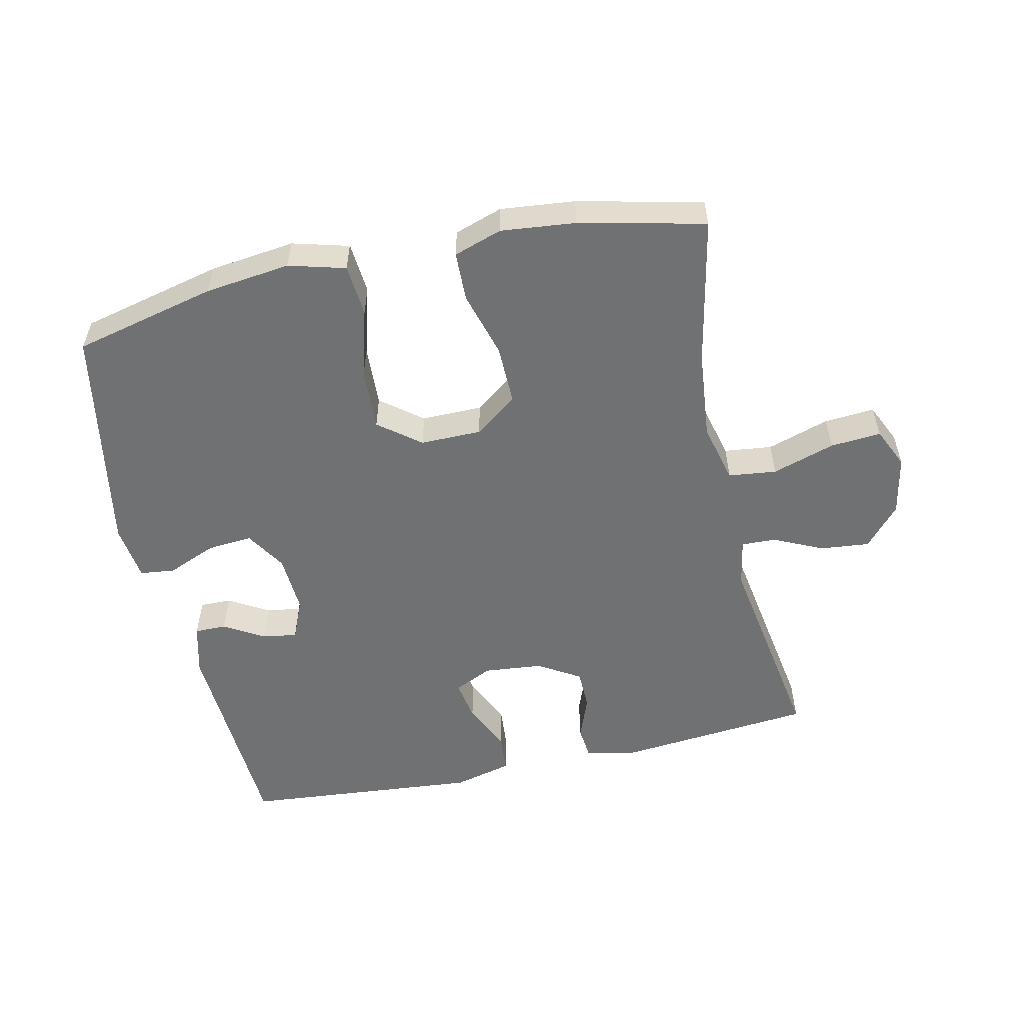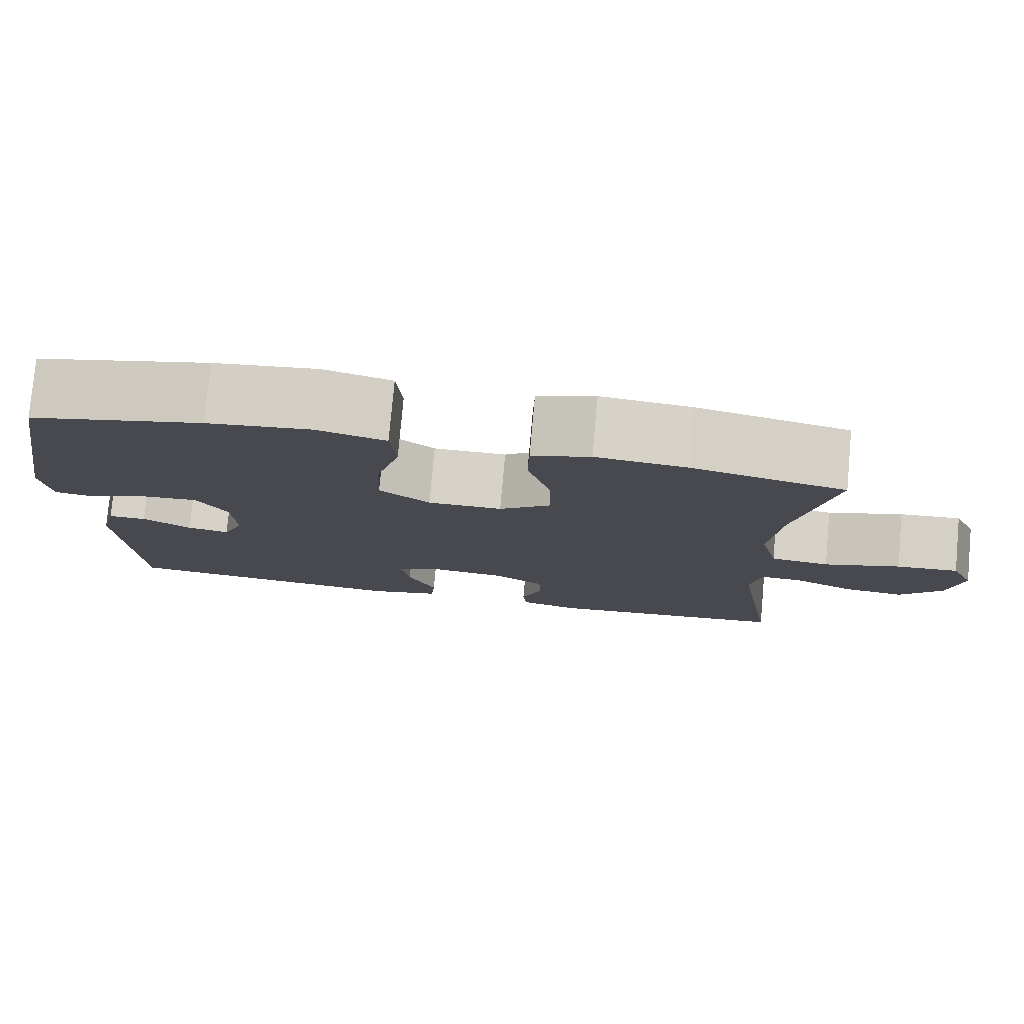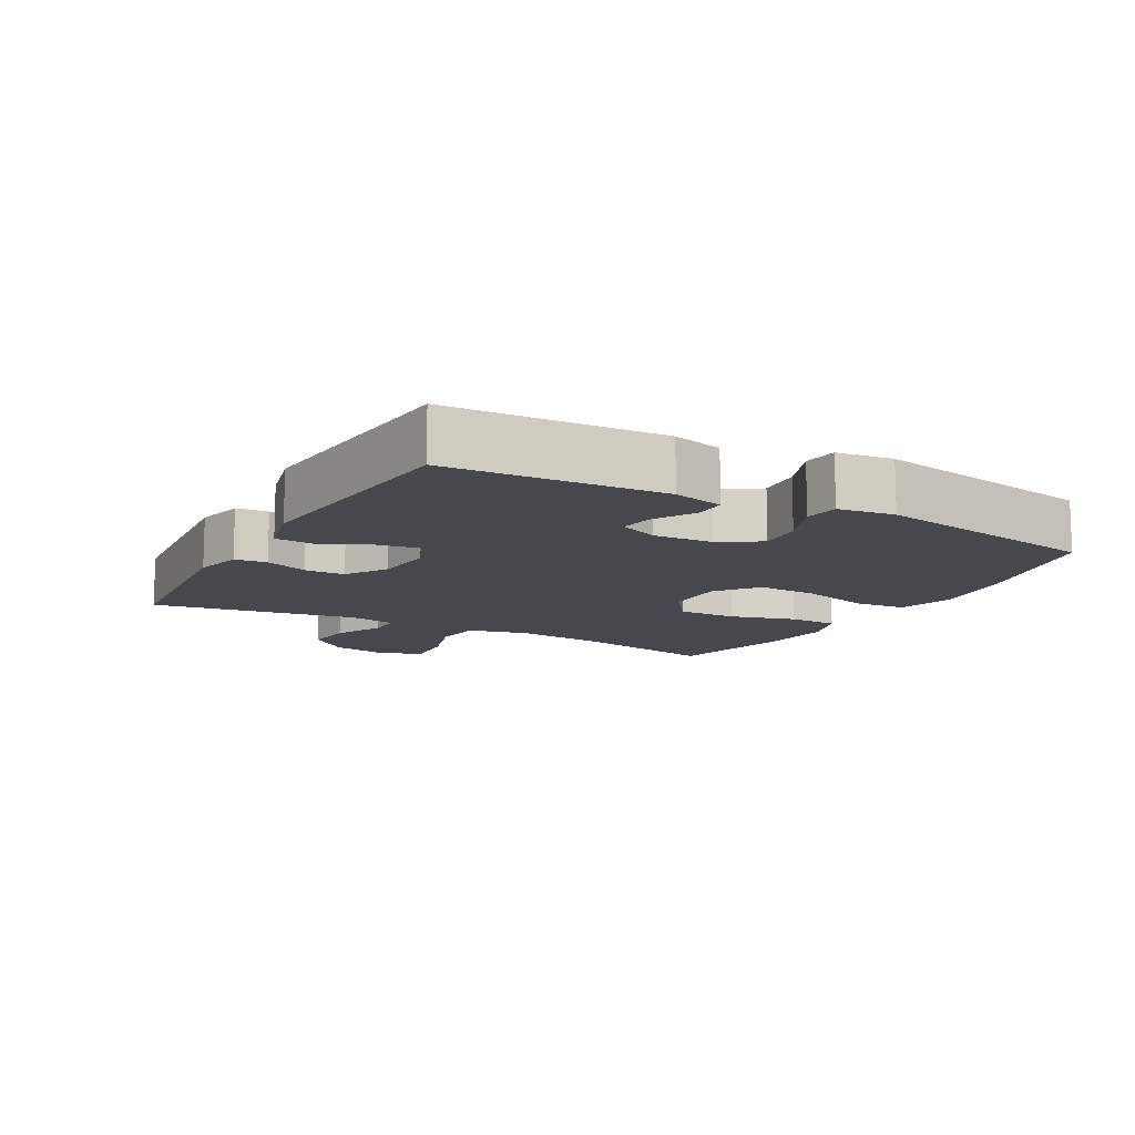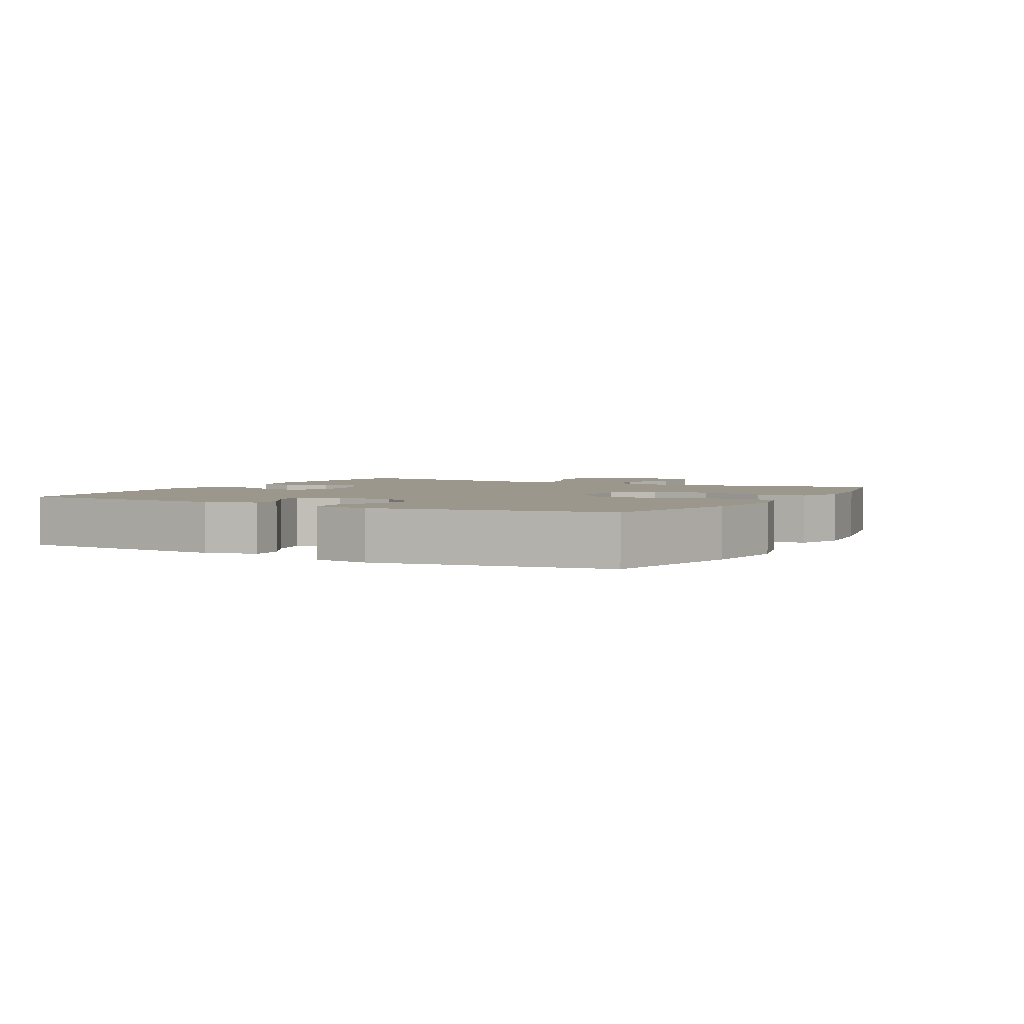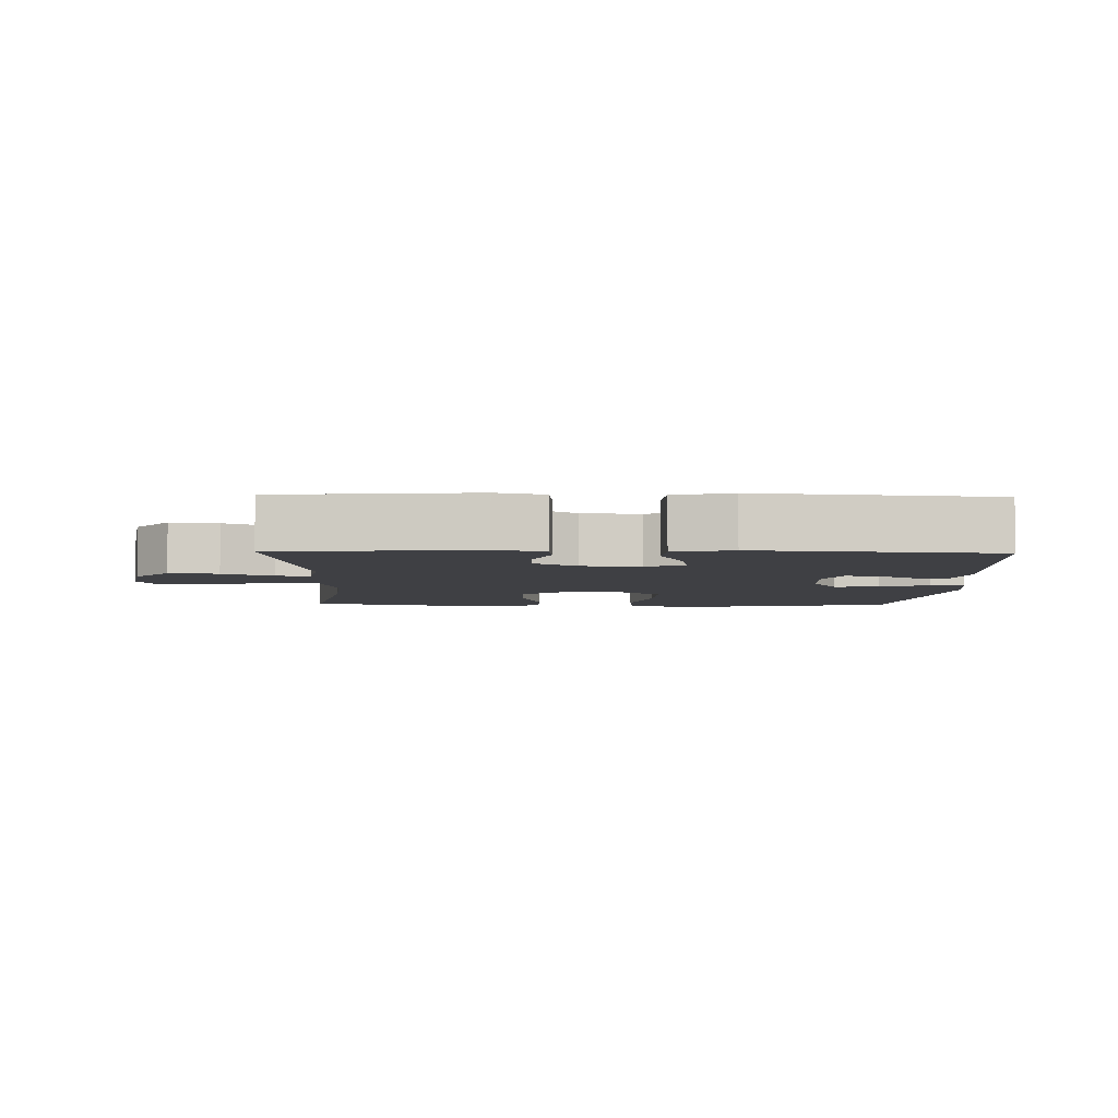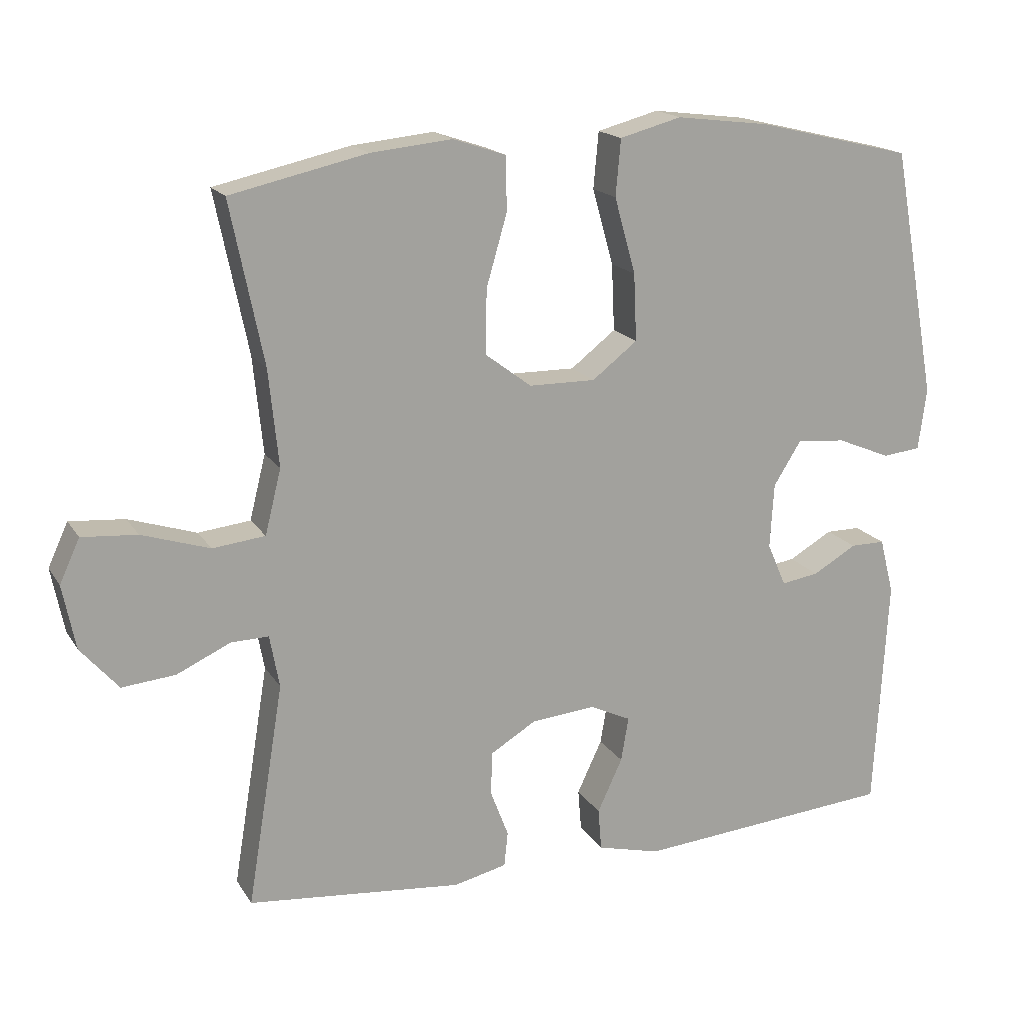
<metadata>
{"format":"obj","ext":"obj","renderer":"f3d","projection":"perspective","resolution":1024,"background":"white","views":[{"elev":-55.2,"azim":12.4,"up":"+Y"},{"elev":78.1,"azim":5.2,"up":"+Z"},{"elev":-11.9,"azim":-119.1,"up":"+Y"},{"elev":2.9,"azim":-61.5,"up":"+Y"},{"elev":-5.1,"azim":178.5,"up":"+Y"},{"elev":17.1,"azim":158.0,"up":"+Z"}]}
</metadata>
<code>
o path350_path350.001
v 0.4339 0.0375 -0.1871
v 0.4479 0.0375 -0.112
v 0.5017 0.0375 -0.1137
v 0.5787 0.0375 -0.1493
v 0.6552 0.0375 -0.1568
v 0.7096 0.0375 -0.09464
v 0.7282 0.0375 -0.002325
v 0.6993 0.0375 0.06035
v 0.6201 0.0375 0.05431
v 0.5225 0.0375 0.02338
v 0.4474 0.0375 0.0321
v 0.4244 0.0375 0.1247
v 0.4386 0.0375 0.2637
v 0.4862 0.0375 0.4949
v 0.2904 0.0375 0.5393
v 0.1738 0.0375 0.5513
v 0.09868 0.0375 0.5264
v 0.09675 0.0375 0.4493
v 0.1265 0.0375 0.3464
v 0.1281 0.0375 0.2545
v 0.0616 0.0375 0.2045
v -0.03367 0.0375 0.2038
v -0.09854 0.0375 0.2542
v -0.09429 0.0375 0.3504
v -0.064 0.0375 0.4592
v -0.07119 0.0375 0.5399
v -0.1595 0.0375 0.5638
v -0.2931 0.0375 0.5475
v -0.5155 0.0375 0.4949
v -0.5798 0.0375 0.1374
v -0.5681 0.0375 0.04917
v -0.5135 0.0375 0.0429
v -0.4368 0.0375 0.07467
v -0.3667 0.0375 0.08052
v -0.3272 0.0375 0.01724
v -0.3217 0.0375 -0.07554
v -0.3484 0.0375 -0.1375
v -0.4024 0.0375 -0.1288
v -0.465 0.0375 -0.09256
v -0.5144 0.0375 -0.0922
v -0.5346 0.0375 -0.1717
v -0.5155 0.0375 -0.507
v -0.1451 0.0375 -0.5397
v -0.05437 0.0375 -0.5172
v -0.04946 0.0375 -0.457
v -0.0853 0.0375 -0.3803
v -0.09612 0.0375 -0.3164
v -0.03683 0.0375 -0.2887
v 0.05491 0.0375 -0.2976
v 0.1208 0.0375 -0.3375
v 0.1218 0.0375 -0.4003
v 0.09615 0.0375 -0.4675
v 0.1014 0.0375 -0.5177
v 0.1773 0.0375 -0.5358
v 0.4862 0.0375 -0.507
v 0.4339 -0.0375 -0.1871
v 0.4479 -0.0375 -0.112
v 0.5017 -0.0375 -0.1137
v 0.5787 -0.0375 -0.1493
v 0.6552 -0.0375 -0.1568
v 0.7096 -0.0375 -0.09464
v 0.7282 -0.0375 -0.002325
v 0.6993 -0.0375 0.06035
v 0.6201 -0.0375 0.05431
v 0.5225 -0.0375 0.02338
v 0.4474 -0.0375 0.0321
v 0.4244 -0.0375 0.1247
v 0.4386 -0.0375 0.2637
v 0.4862 -0.0375 0.4949
v 0.2904 -0.0375 0.5393
v 0.1738 -0.0375 0.5513
v 0.09868 -0.0375 0.5264
v 0.09675 -0.0375 0.4493
v 0.1265 -0.0375 0.3464
v 0.1281 -0.0375 0.2545
v 0.0616 -0.0375 0.2045
v -0.03367 -0.0375 0.2038
v -0.09854 -0.0375 0.2542
v -0.09429 -0.0375 0.3504
v -0.064 -0.0375 0.4592
v -0.07119 -0.0375 0.5399
v -0.1595 -0.0375 0.5638
v -0.2931 -0.0375 0.5475
v -0.5155 -0.0375 0.4949
v -0.5798 -0.0375 0.1374
v -0.5681 -0.0375 0.04917
v -0.5135 -0.0375 0.0429
v -0.4368 -0.0375 0.07467
v -0.3667 -0.0375 0.08052
v -0.3272 -0.0375 0.01724
v -0.3217 -0.0375 -0.07554
v -0.3484 -0.0375 -0.1375
v -0.4024 -0.0375 -0.1288
v -0.465 -0.0375 -0.09256
v -0.5144 -0.0375 -0.0922
v -0.5346 -0.0375 -0.1717
v -0.5155 -0.0375 -0.507
v -0.1451 -0.0375 -0.5397
v -0.05437 -0.0375 -0.5172
v -0.04946 -0.0375 -0.457
v -0.0853 -0.0375 -0.3803
v -0.09612 -0.0375 -0.3164
v -0.03683 -0.0375 -0.2887
v 0.05491 -0.0375 -0.2976
v 0.1208 -0.0375 -0.3375
v 0.1218 -0.0375 -0.4003
v 0.09615 -0.0375 -0.4675
v 0.1014 -0.0375 -0.5177
v 0.1773 -0.0375 -0.5358
v 0.4862 -0.0375 -0.507
v 0.7096 0.0375 -0.09464
v 0.7282 0.0375 -0.002325
v 0.6993 0.0375 0.06035
v 0.6993 0.0375 0.06035
v 0.6552 0.0375 -0.1568
v 0.6201 0.0375 0.05431
v 0.5787 0.0375 -0.1493
v 0.5225 0.0375 0.02338
v 0.5017 0.0375 -0.1137
v 0.4474 0.0375 0.0321
v 0.4474 0.0375 0.0321
v 0.4479 0.0375 -0.112
v 0.4479 0.0375 -0.112
v 0.4386 0.0375 0.2637
v 0.4862 0.0375 0.4949
v 0.4862 0.0375 0.4949
v 0.4339 0.0375 -0.1871
v 0.4244 0.0375 0.1247
v 0.4862 0.0375 -0.507
v 0.4862 0.0375 -0.507
v 0.2904 0.0375 0.5393
v 0.1773 0.0375 -0.5358
v 0.1738 0.0375 0.5513
v 0.1014 0.0375 -0.5177
v 0.1014 0.0375 -0.5177
v 0.1265 0.0375 0.3464
v 0.1281 0.0375 0.2545
v 0.09868 0.0375 0.5264
v 0.09868 0.0375 0.5264
v 0.1208 0.0375 -0.3375
v 0.1218 0.0375 -0.4003
v 0.0616 0.0375 0.2045
v 0.09675 0.0375 0.4493
v 0.09615 0.0375 -0.4675
v 0.05491 0.0375 -0.2976
v -0.03367 0.0375 0.2038
v -0.03683 0.0375 -0.2887
v -0.09854 0.0375 0.2542
v -0.09612 0.0375 -0.3164
v -0.09612 0.0375 -0.3164
v -0.05437 0.0375 -0.5172
v -0.05437 0.0375 -0.5172
v -0.04946 0.0375 -0.457
v -0.0853 0.0375 -0.3803
v -0.1451 0.0375 -0.5397
v -0.09429 0.0375 0.3504
v -0.064 0.0375 0.4592
v -0.07119 0.0375 0.5399
v -0.07119 0.0375 0.5399
v -0.1595 0.0375 0.5638
v -0.2931 0.0375 0.5475
v -0.3272 0.0375 0.01724
v -0.3217 0.0375 -0.07554
v -0.3484 0.0375 -0.1375
v -0.3484 0.0375 -0.1375
v -0.3667 0.0375 0.08052
v -0.3667 0.0375 0.08052
v -0.4024 0.0375 -0.1288
v -0.4368 0.0375 0.07467
v -0.465 0.0375 -0.09256
v -0.5155 0.0375 -0.507
v -0.5155 0.0375 -0.507
v -0.5135 0.0375 0.0429
v -0.5144 0.0375 -0.0922
v -0.5144 0.0375 -0.0922
v -0.5155 0.0375 0.4949
v -0.5155 0.0375 0.4949
v -0.5681 0.0375 0.04917
v -0.5681 0.0375 0.04917
v -0.5346 0.0375 -0.1717
v -0.5798 0.0375 0.1374
v 0.7096 -0.0375 -0.09464
v 0.7282 -0.0375 -0.002325
v 0.6993 -0.0375 0.06035
v 0.6993 -0.0375 0.06035
v 0.6552 -0.0375 -0.1568
v 0.6201 -0.0375 0.05431
v 0.5787 -0.0375 -0.1493
v 0.5225 -0.0375 0.02338
v 0.5017 -0.0375 -0.1137
v 0.4474 -0.0375 0.0321
v 0.4474 -0.0375 0.0321
v 0.4479 -0.0375 -0.112
v 0.4479 -0.0375 -0.112
v 0.4386 -0.0375 0.2637
v 0.4862 -0.0375 0.4949
v 0.4862 -0.0375 0.4949
v 0.4339 -0.0375 -0.1871
v 0.4244 -0.0375 0.1247
v 0.4862 -0.0375 -0.507
v 0.4862 -0.0375 -0.507
v 0.2904 -0.0375 0.5393
v 0.1773 -0.0375 -0.5358
v 0.1738 -0.0375 0.5513
v 0.1014 -0.0375 -0.5177
v 0.1014 -0.0375 -0.5177
v 0.1265 -0.0375 0.3464
v 0.1281 -0.0375 0.2545
v 0.09868 -0.0375 0.5264
v 0.09868 -0.0375 0.5264
v 0.1208 -0.0375 -0.3375
v 0.1218 -0.0375 -0.4003
v 0.0616 -0.0375 0.2045
v 0.09675 -0.0375 0.4493
v 0.09615 -0.0375 -0.4675
v 0.05491 -0.0375 -0.2976
v -0.03367 -0.0375 0.2038
v -0.03683 -0.0375 -0.2887
v -0.09854 -0.0375 0.2542
v -0.09612 -0.0375 -0.3164
v -0.09612 -0.0375 -0.3164
v -0.05437 -0.0375 -0.5172
v -0.05437 -0.0375 -0.5172
v -0.04946 -0.0375 -0.457
v -0.0853 -0.0375 -0.3803
v -0.1451 -0.0375 -0.5397
v -0.09429 -0.0375 0.3504
v -0.064 -0.0375 0.4592
v -0.07119 -0.0375 0.5399
v -0.07119 -0.0375 0.5399
v -0.1595 -0.0375 0.5638
v -0.2931 -0.0375 0.5475
v -0.3272 -0.0375 0.01724
v -0.3217 -0.0375 -0.07554
v -0.3484 -0.0375 -0.1375
v -0.3484 -0.0375 -0.1375
v -0.3667 -0.0375 0.08052
v -0.3667 -0.0375 0.08052
v -0.4024 -0.0375 -0.1288
v -0.4368 -0.0375 0.07467
v -0.465 -0.0375 -0.09256
v -0.5155 -0.0375 -0.507
v -0.5155 -0.0375 -0.507
v -0.5135 -0.0375 0.0429
v -0.5144 -0.0375 -0.0922
v -0.5144 -0.0375 -0.0922
v -0.5155 -0.0375 0.4949
v -0.5155 -0.0375 0.4949
v -0.5681 -0.0375 0.04917
v -0.5681 -0.0375 0.04917
v -0.5346 -0.0375 -0.1717
v -0.5798 -0.0375 0.1374
f 187 183 184
f 202 195 196
f 228 231 227
f 219 233 217
f 237 247 240
f 251 241 245
f 242 235 239
f 217 233 234
f 226 220 242
f 191 190 189
f 249 244 252
f 219 237 233
f 182 183 187
f 217 234 218
f 227 232 237
f 200 212 203
f 208 195 207
f 213 217 218
f 198 211 212
f 193 213 216
f 204 214 202
f 202 207 195
f 188 189 190
f 224 226 222
f 227 237 219
f 193 216 198
f 225 226 224
f 247 237 232
f 220 235 242
f 252 240 247
f 232 227 231
f 191 213 193
f 199 213 191
f 182 188 186
f 218 234 220
f 203 215 205
f 220 226 225
f 203 212 215
f 251 239 241
f 220 234 235
f 207 202 214
f 198 212 200
f 191 193 190
f 182 187 188
f 198 216 211
f 214 204 209
f 216 213 218
f 242 239 251
f 208 213 199
f 240 252 244
f 189 188 187
f 229 231 228
f 195 208 199
f 6 7 62 61
f 7 114 185 62
f 5 6 61 60
f 8 9 64 63
f 4 5 60 59
f 9 10 65 64
f 3 4 59 58
f 10 121 192 65
f 123 3 58 194
f 13 126 197 68
f 1 2 57 56
f 11 12 67 66
f 130 1 56 201
f 12 13 68 67
f 14 15 70 69
f 54 55 110 109
f 15 16 71 70
f 135 54 109 206
f 19 20 75 74
f 16 139 210 71
f 50 51 106 105
f 20 21 76 75
f 18 19 74 73
f 17 18 73 72
f 52 53 108 107
f 51 52 107 106
f 49 50 105 104
f 21 22 77 76
f 48 49 104 103
f 22 23 78 77
f 150 48 103 221
f 152 45 100 223
f 45 46 101 100
f 43 44 99 98
f 24 25 80 79
f 25 159 230 80
f 26 27 82 81
f 46 47 102 101
f 23 24 79 78
f 27 28 83 82
f 35 36 91 90
f 36 165 236 91
f 167 35 90 238
f 37 38 93 92
f 33 34 89 88
f 38 39 94 93
f 172 43 98 243
f 32 33 88 87
f 39 175 246 94
f 28 177 248 83
f 179 32 87 250
f 40 41 96 95
f 41 42 97 96
f 30 31 86 85
f 29 30 85 84
f 116 113 112
f 131 125 124
f 157 156 160
f 148 146 162
f 166 169 176
f 180 174 170
f 171 168 164
f 146 163 162
f 155 171 149
f 120 118 119
f 178 181 173
f 148 162 166
f 111 116 112
f 146 147 163
f 156 166 161
f 129 132 141
f 137 136 124
f 142 147 146
f 127 141 140
f 122 145 142
f 133 131 143
f 131 124 136
f 117 119 118
f 153 151 155
f 156 148 166
f 122 127 145
f 154 153 155
f 176 161 166
f 149 171 164
f 181 176 169
f 161 160 156
f 120 122 142
f 128 120 142
f 111 115 117
f 147 149 163
f 132 134 144
f 149 154 155
f 132 144 141
f 180 170 168
f 149 164 163
f 136 143 131
f 127 129 141
f 120 119 122
f 111 117 116
f 127 140 145
f 143 138 133
f 145 147 142
f 171 180 168
f 137 128 142
f 169 173 181
f 118 116 117
f 158 157 160
f 124 128 137

</code>
